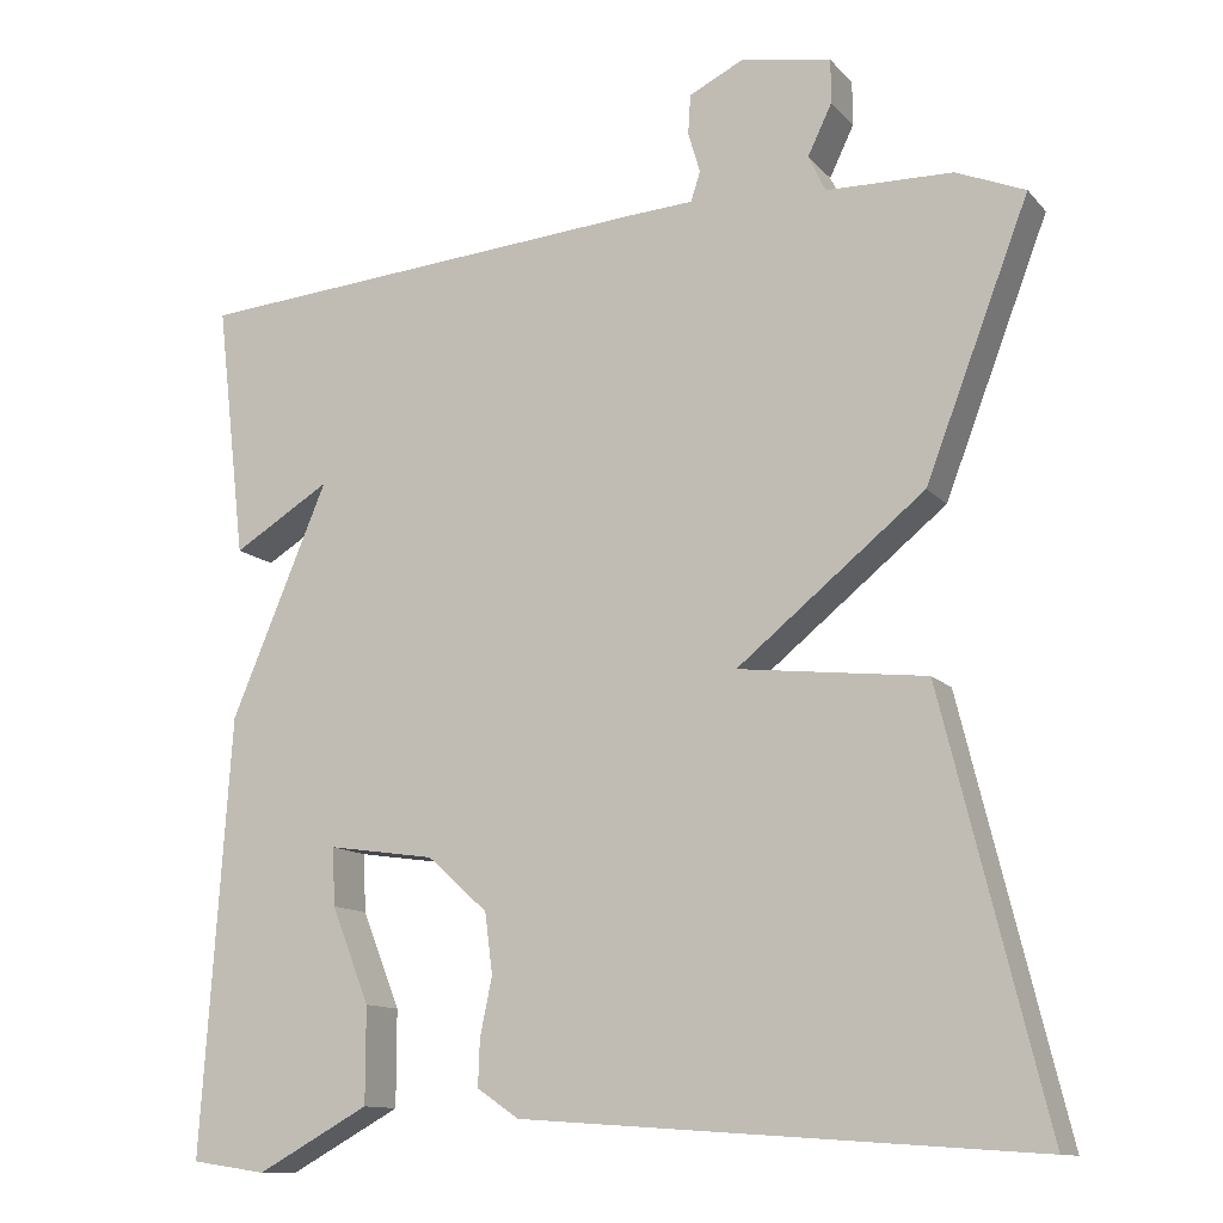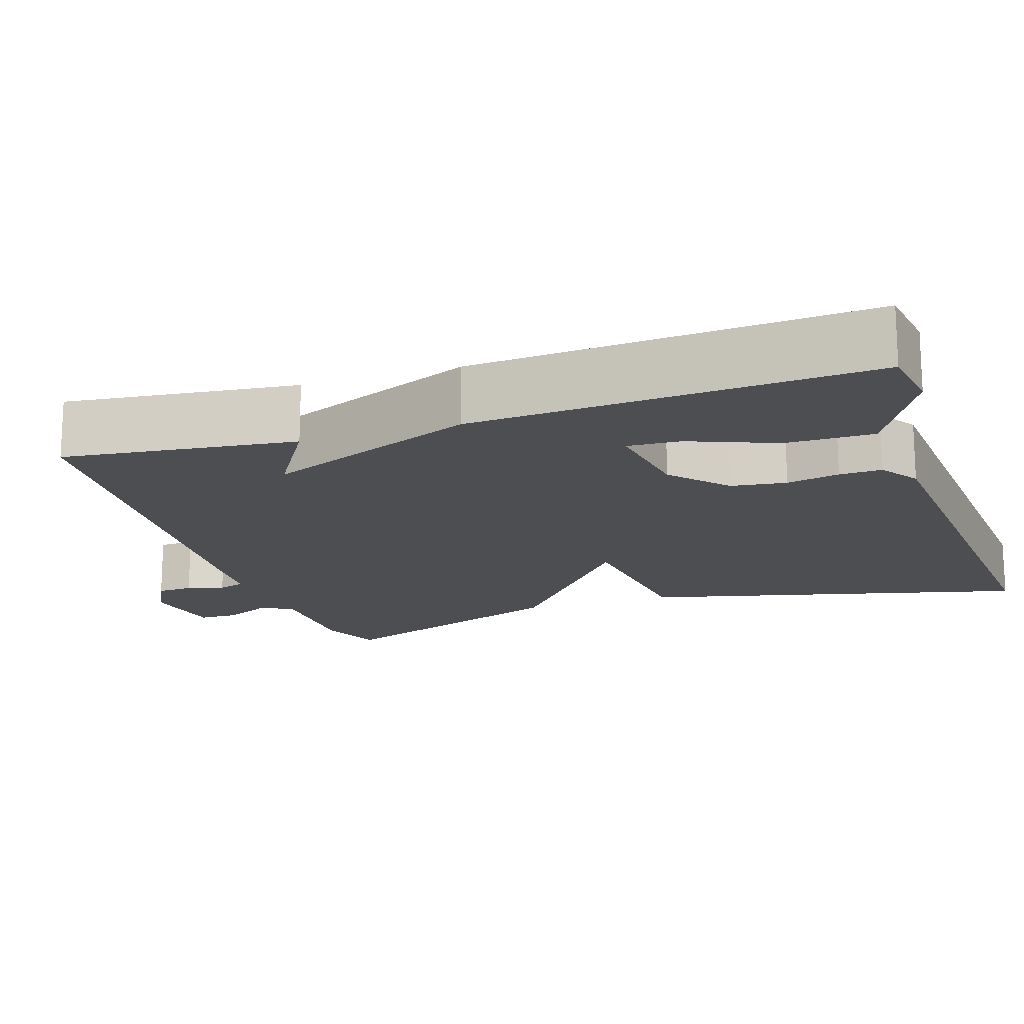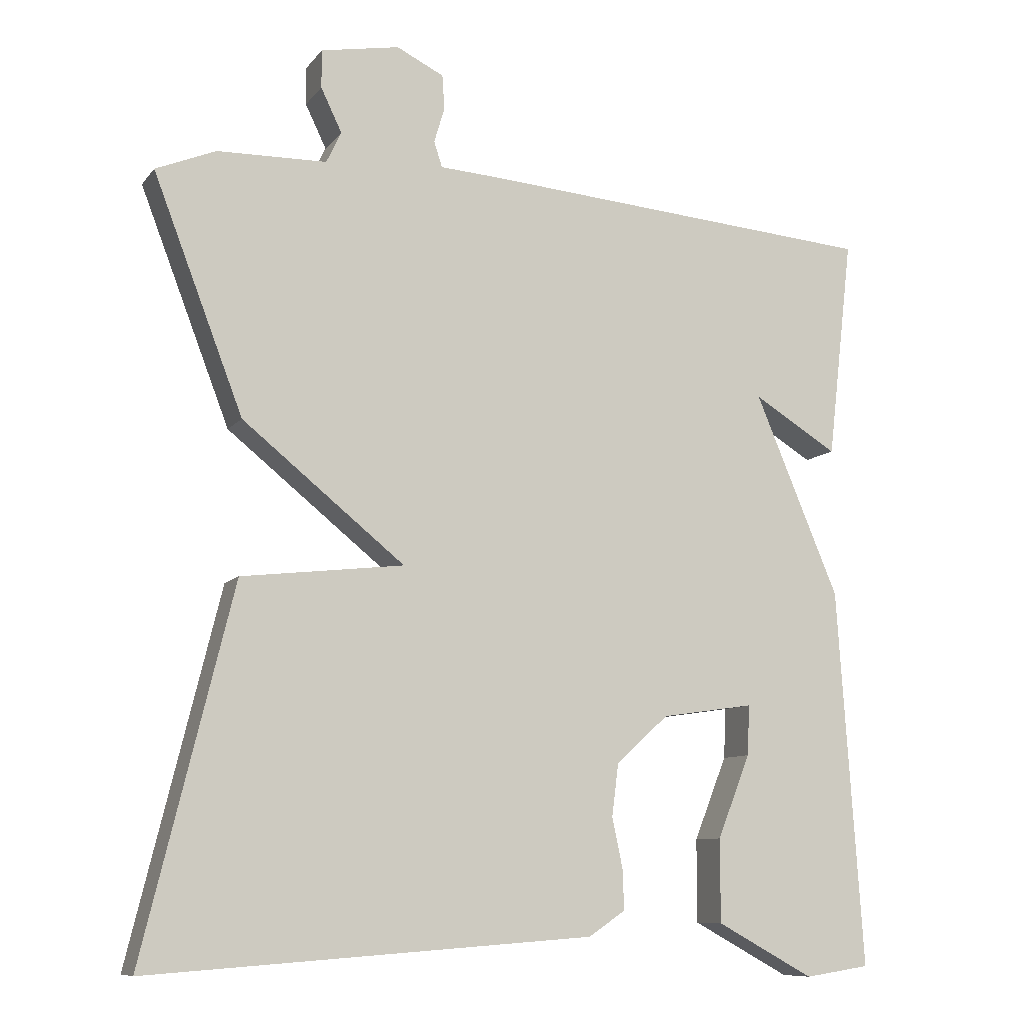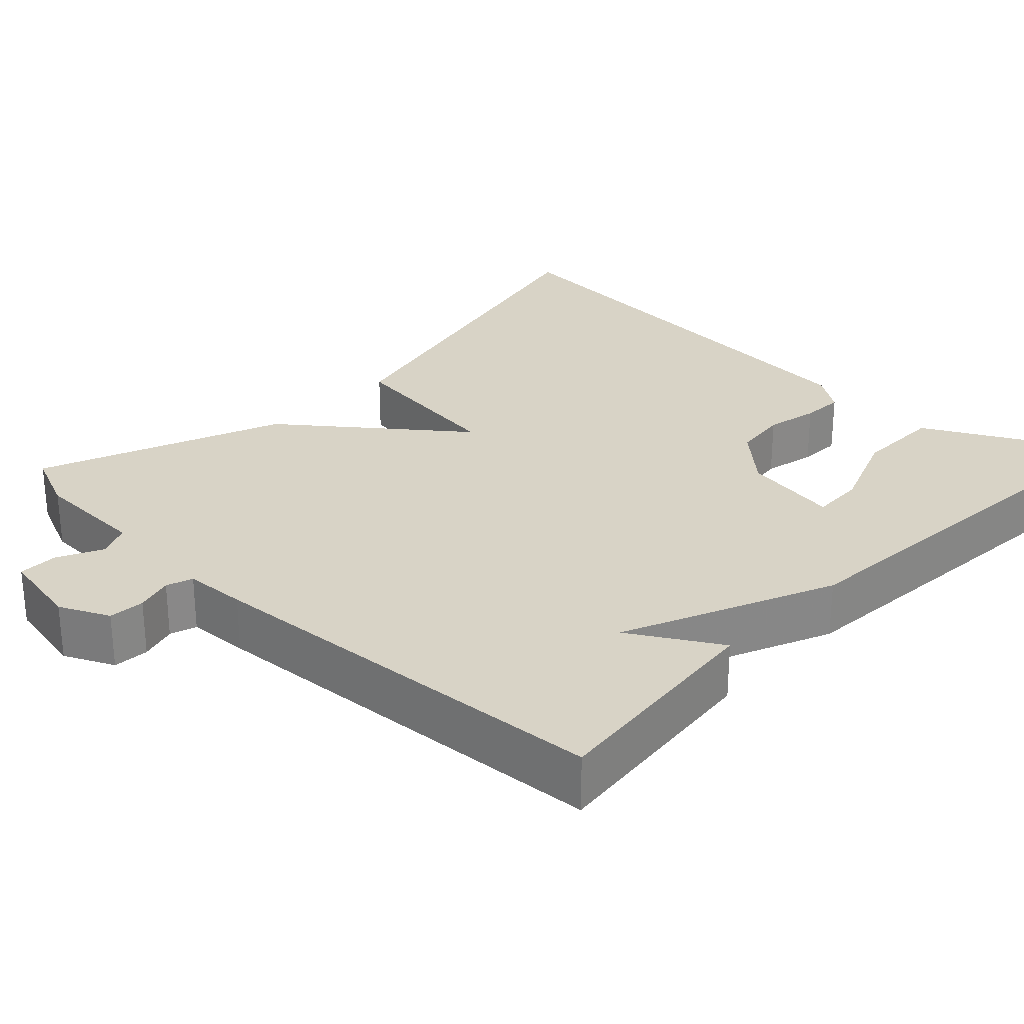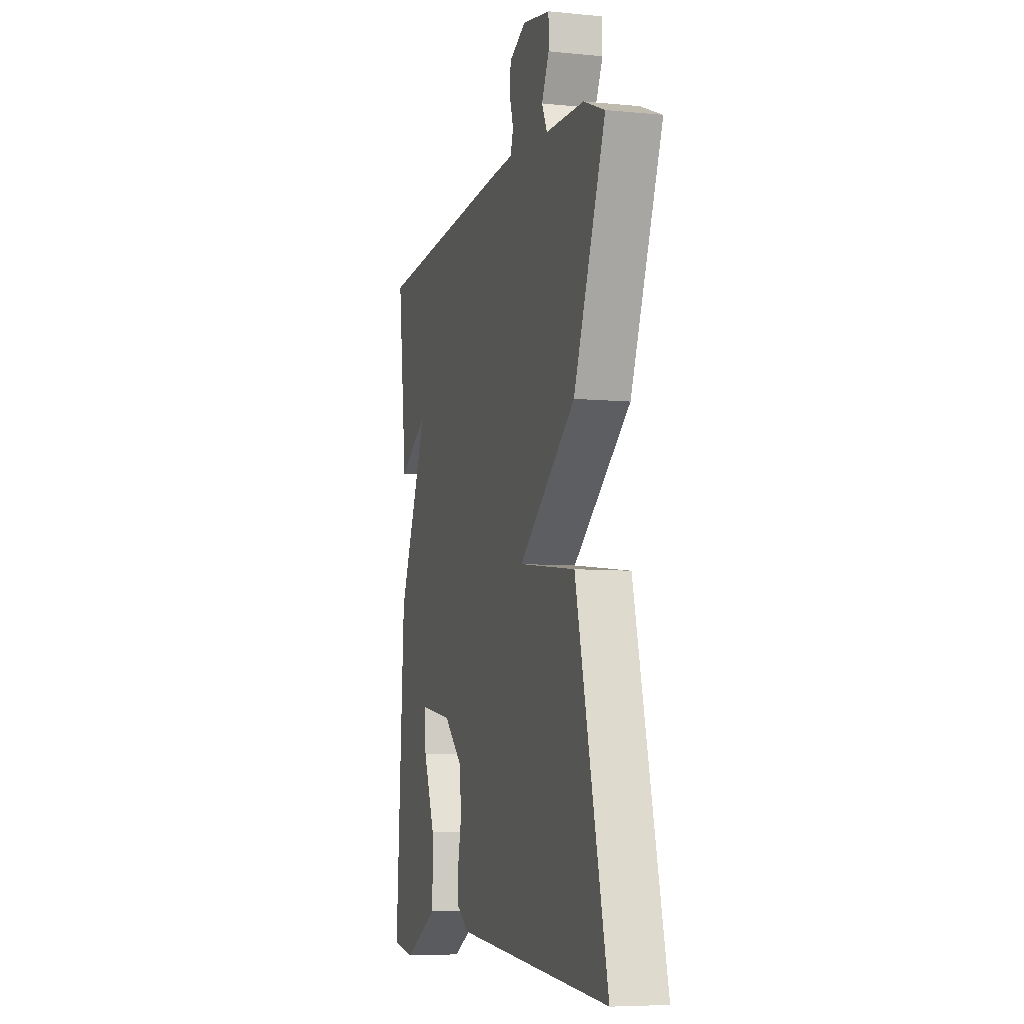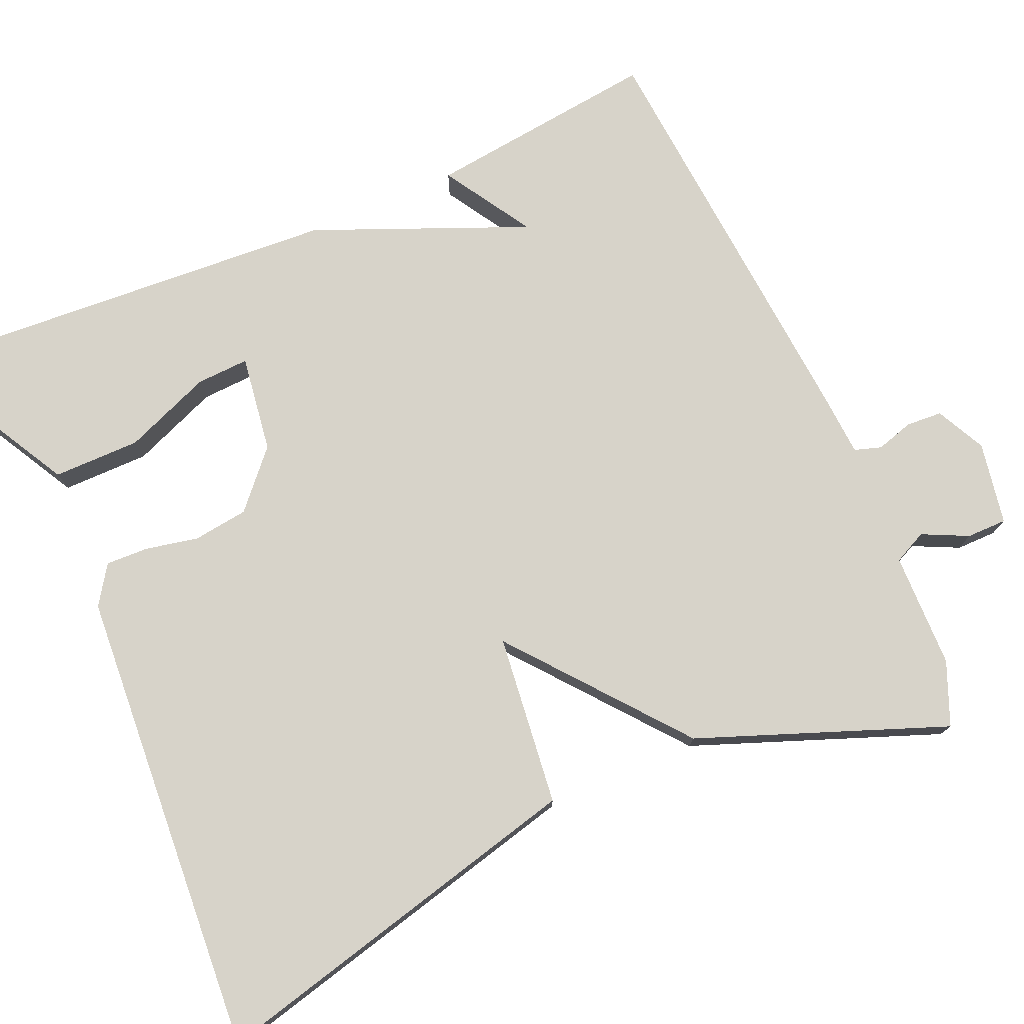
<metadata>
{"format":"obj","ext":"obj","renderer":"f3d","projection":"perspective","resolution":1024,"background":"white","views":[{"elev":-12.2,"azim":-155.3,"up":"+Z"},{"elev":-16.5,"azim":108.2,"up":"+Y"},{"elev":-9.3,"azim":-21.7,"up":"+Z"},{"elev":27.9,"azim":44.3,"up":"+Y"},{"elev":-6.5,"azim":-106.2,"up":"+Z"},{"elev":76.2,"azim":-113.7,"up":"+Y"}]}
</metadata>
<code>
v 0.5 0.07 0.5
v 0.466 0.07 0.205
v 0.353 0.07 0.274
v 0.466 0.07 0.005
v 0.5 0.07 -0.5
v 0.413 0.07 -0.513
v 0.283 0.07 -0.442
v 0.283 0.07 -0.331
v 0.327 0.07 -0.22
v 0.33 0.07 -0.153
v 0.206 0.07 -0.171
v 0.136 0.07 -0.234
v 0.127 0.07 -0.304
v 0.141 0.07 -0.371
v 0.143 0.07 -0.425
v 0.094 0.07 -0.458
v -0.5 0.07 -0.5
v -0.38 0.07 -0.013
v -0.163 0.07 0.012
v -0.38 0.07 0.187
v -0.5 0.07 0.5
v -0.42 0.07 0.533
v -0.274 0.07 0.536
v -0.254 0.07 0.578
v -0.282 0.07 0.636
v -0.282 0.07 0.687
v -0.177 0.07 0.706
v -0.114 0.07 0.675
v -0.111 0.07 0.629
v -0.125 0.07 0.582
v -0.114 0.07 0.548
v -0.035 0.07 0.543
v 0.5 0 0.5
v 0.466 0 0.205
v 0.353 0 0.274
v 0.466 0 0.005
v 0.5 0 -0.5
v 0.413 0 -0.513
v 0.283 0 -0.442
v 0.283 0 -0.331
v 0.327 0 -0.22
v 0.33 0 -0.153
v 0.206 0 -0.171
v 0.136 0 -0.234
v 0.127 0 -0.304
v 0.141 0 -0.371
v 0.143 0 -0.425
v 0.094 0 -0.458
v -0.5 0 -0.5
v -0.38 0 -0.013
v -0.163 0 0.012
v -0.38 0 0.187
v -0.5 0 0.5
v -0.42 0 0.533
v -0.274 0 0.536
v -0.254 0 0.578
v -0.282 0 0.636
v -0.282 0 0.687
v -0.177 0 0.706
v -0.114 0 0.675
v -0.111 0 0.629
v -0.125 0 0.582
v -0.114 0 0.548
v -0.035 0 0.543
f 31 32 1
f 28 29 30
f 27 28 30
f 26 27 30
f 25 26 30
f 24 25 30
f 23 24 30 31
f 21 22 23
f 20 21 23
f 19 20 23
f 19 23 31 1
f 17 18 19
f 16 17 19
f 15 16 19
f 14 15 19
f 13 14 19
f 12 13 19
f 11 12 19
f 10 11 19
f 7 8 9
f 6 7 9
f 5 6 9
f 4 5 9
f 3 4 9 10
f 1 2 3
f 19 1 3
f 3 10 19
f 33 64 63
f 62 61 60
f 62 60 59
f 62 59 58
f 62 58 57
f 62 57 56
f 63 62 56 55
f 55 54 53
f 55 53 52
f 55 52 51
f 33 63 55 51
f 51 50 49
f 51 49 48
f 51 48 47
f 51 47 46
f 51 46 45
f 51 45 44
f 51 44 43
f 51 43 42
f 41 40 39
f 41 39 38
f 41 38 37
f 41 37 36
f 42 41 36 35
f 35 34 33
f 35 33 51
f 51 42 35
f 1 33 34 2
f 2 34 35 3
f 3 35 36 4
f 4 36 37 5
f 5 37 38 6
f 6 38 39 7
f 7 39 40 8
f 8 40 41 9
f 9 41 42 10
f 10 42 43 11
f 11 43 44 12
f 12 44 45 13
f 13 45 46 14
f 14 46 47 15
f 15 47 48 16
f 16 48 49 17
f 17 49 50 18
f 18 50 51 19
f 19 51 52 20
f 20 52 53 21
f 21 53 54 22
f 22 54 55 23
f 23 55 56 24
f 24 56 57 25
f 25 57 58 26
f 26 58 59 27
f 27 59 60 28
f 28 60 61 29
f 29 61 62 30
f 30 62 63 31
f 31 63 64 32
f 32 64 33 1

</code>
